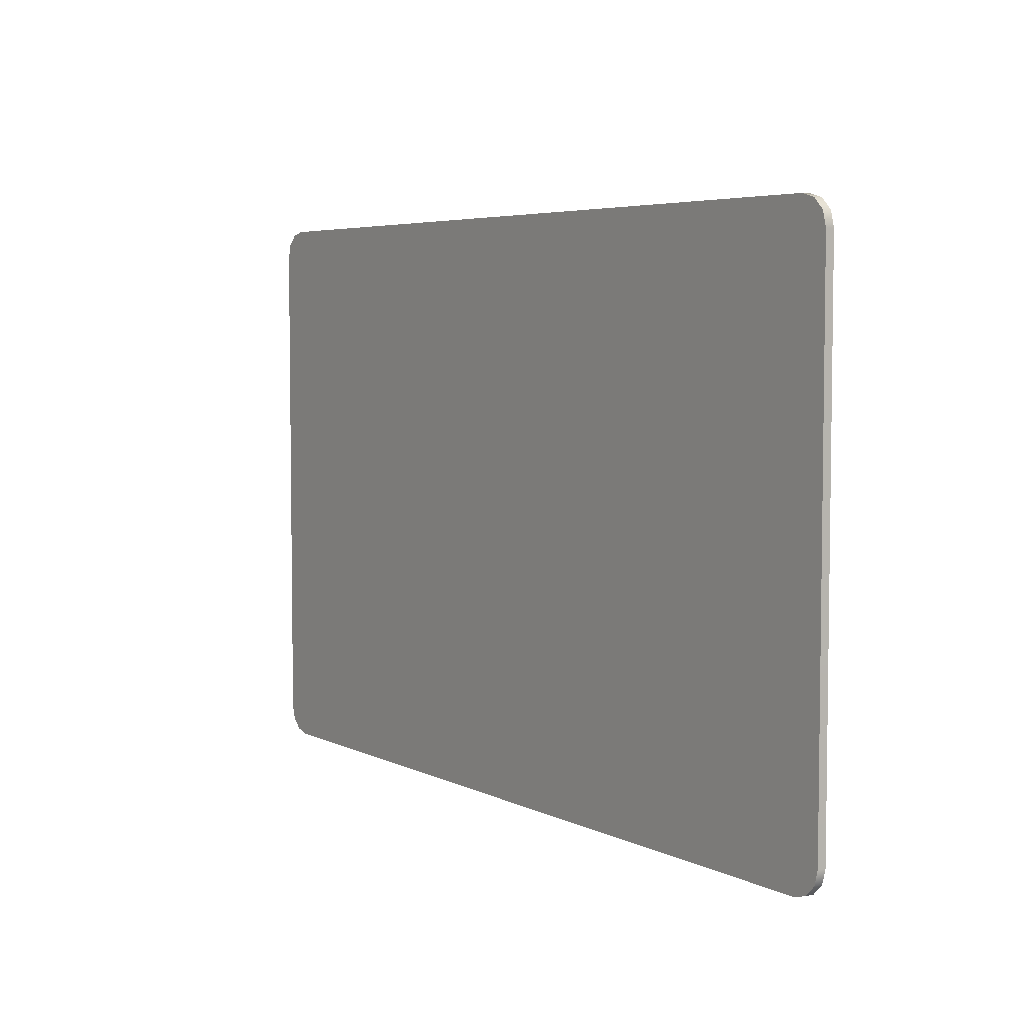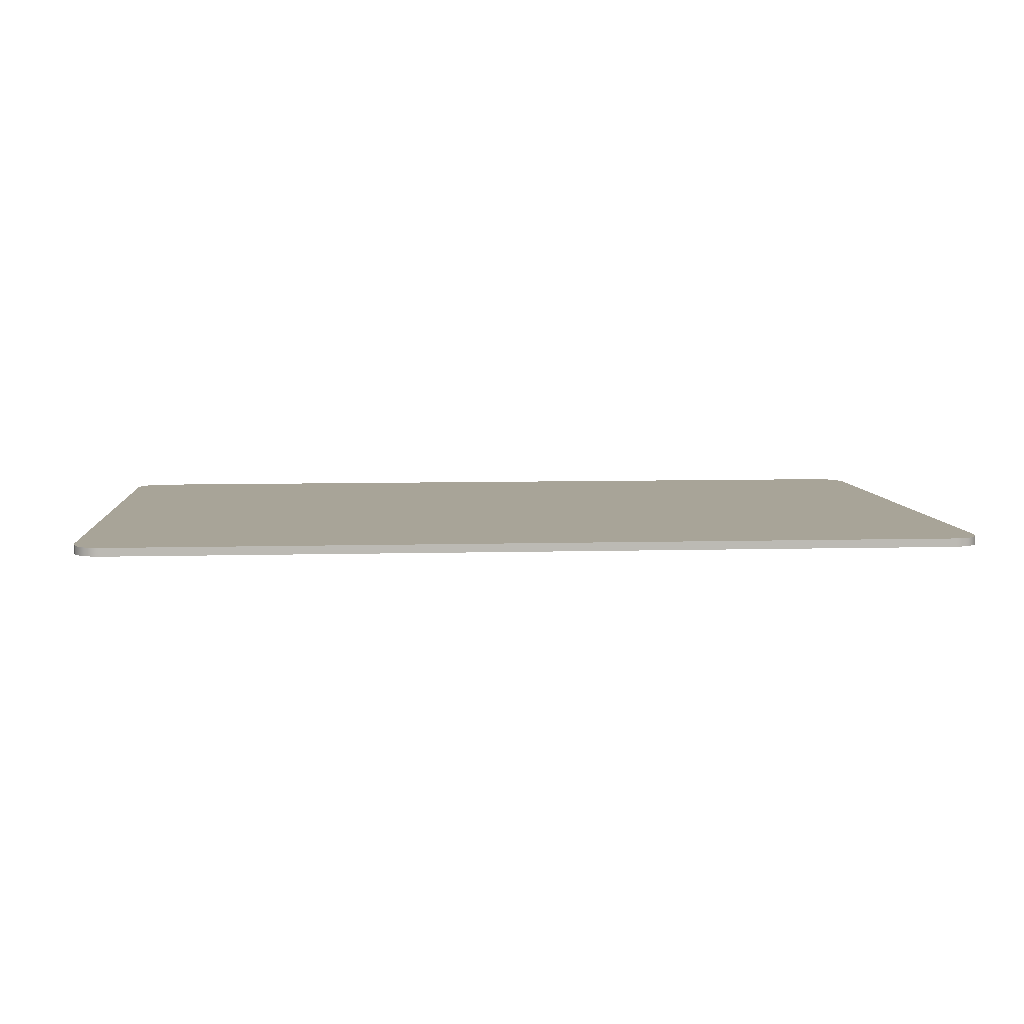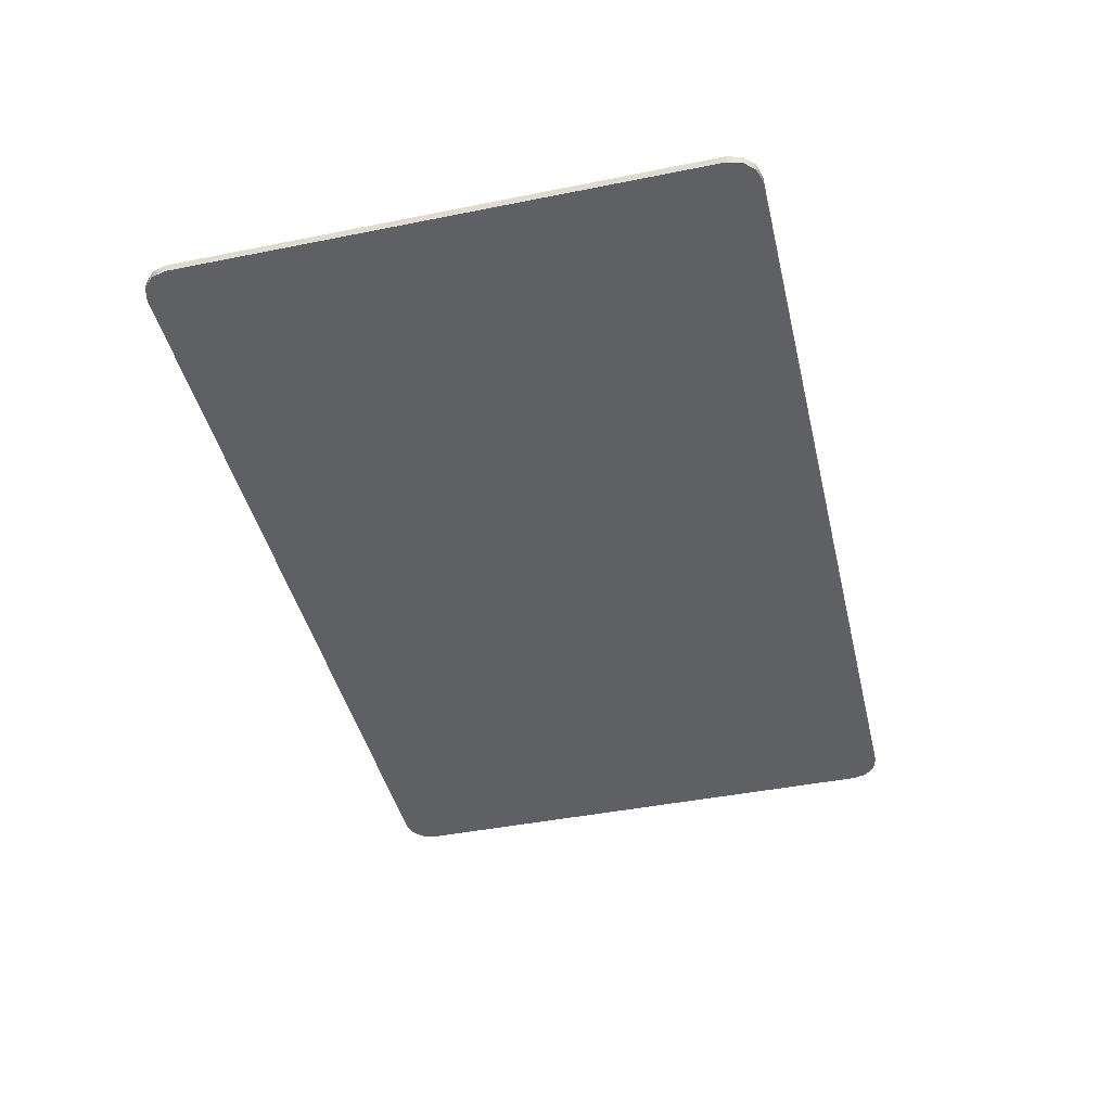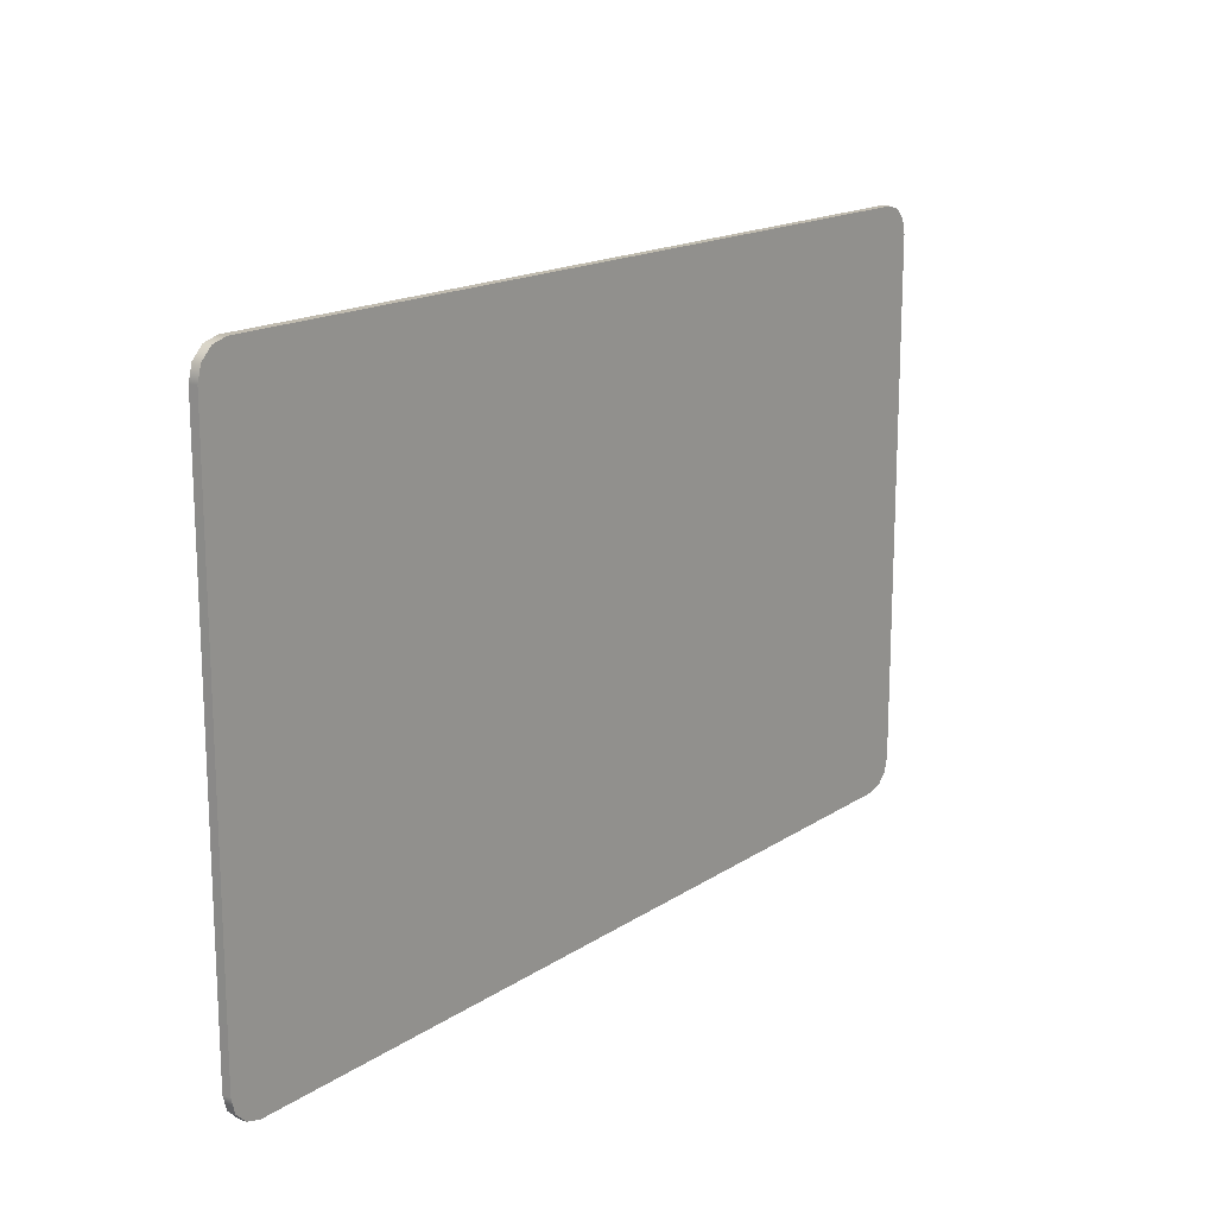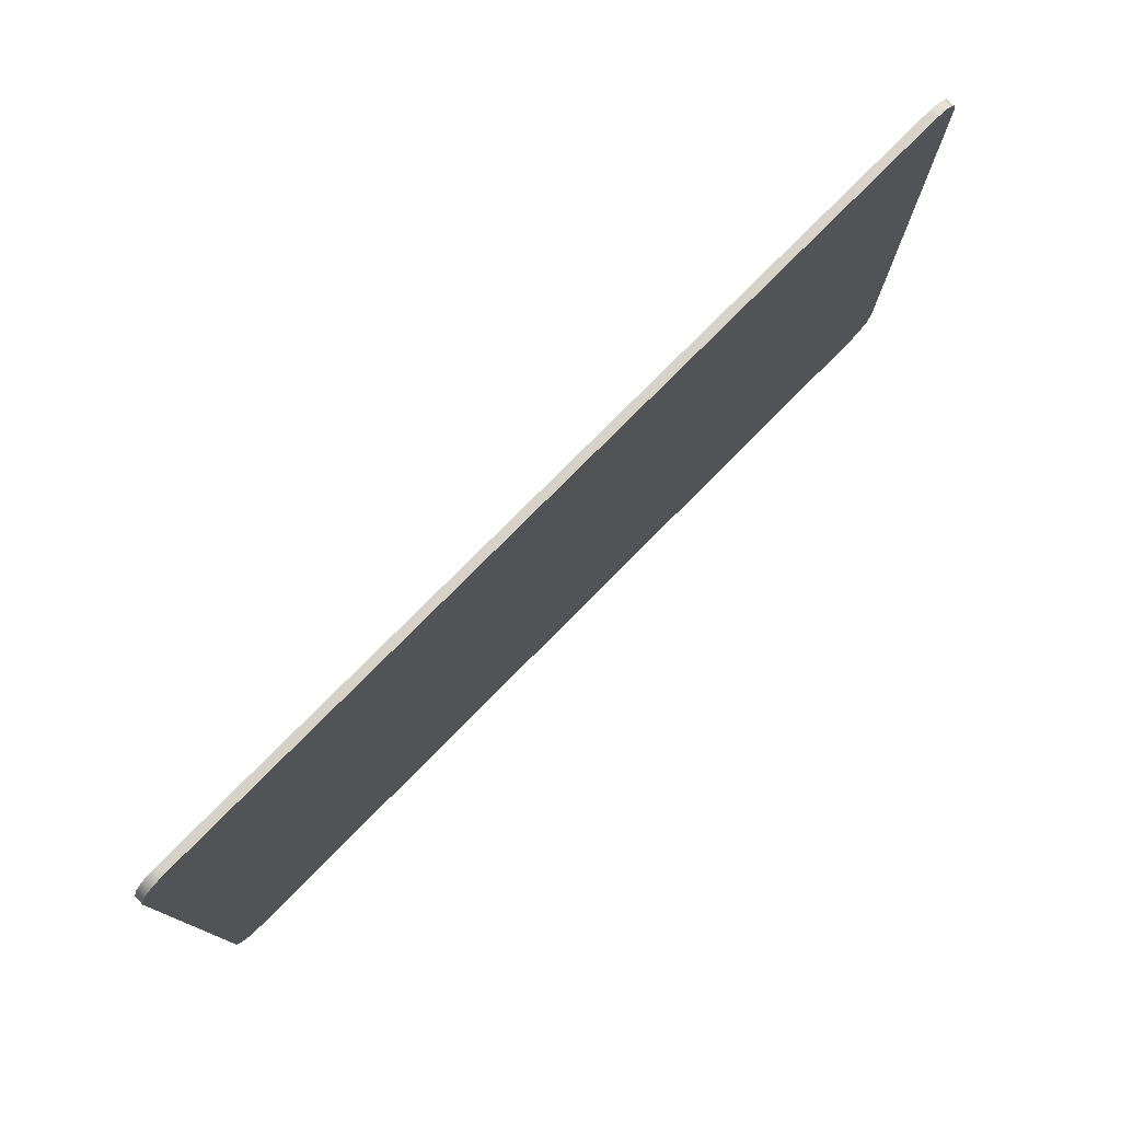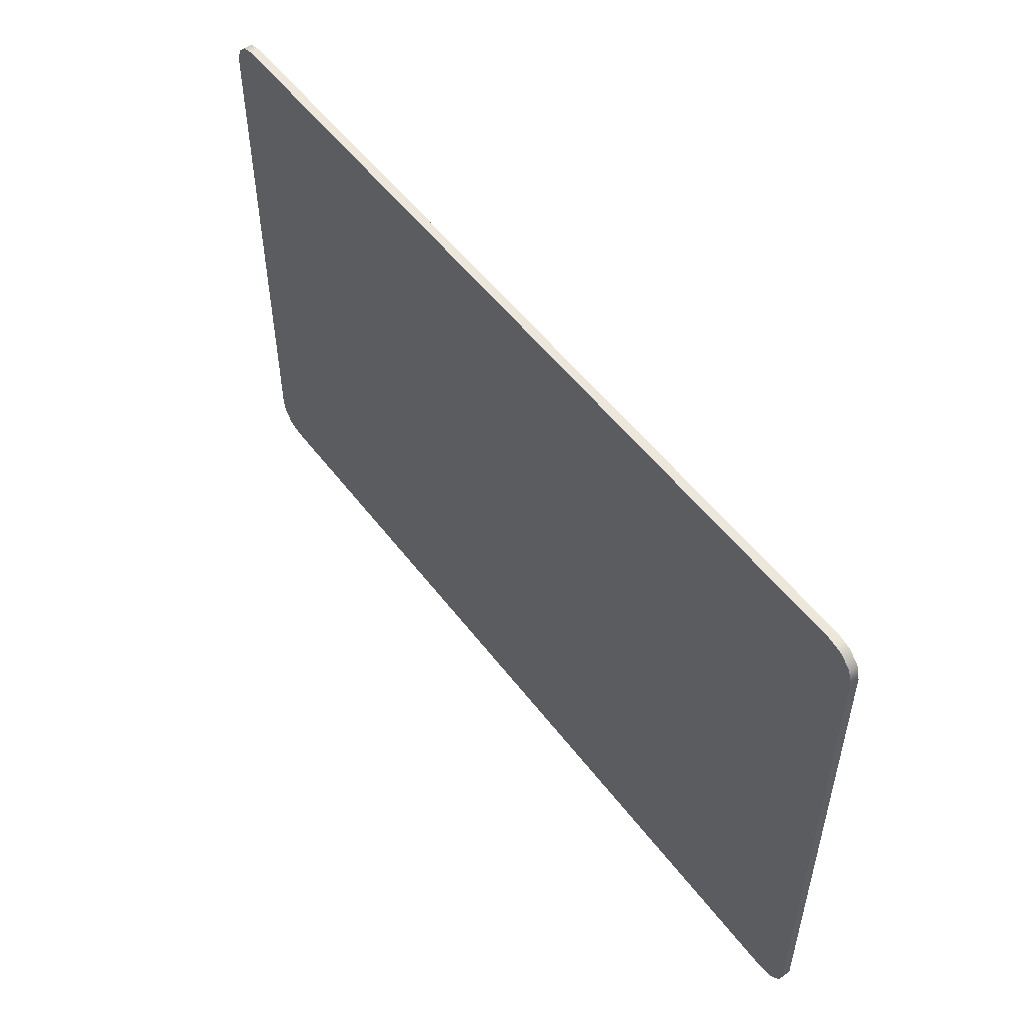
<metadata>
{"format":"obj","ext":"obj","renderer":"f3d","projection":"perspective","resolution":1024,"background":"white","views":[{"elev":5.0,"azim":-123.8,"up":"+Z"},{"elev":7.0,"azim":-4.6,"up":"+Y"},{"elev":-43.5,"azim":103.3,"up":"+Y"},{"elev":16.3,"azim":-52.9,"up":"+Z"},{"elev":77.3,"azim":134.7,"up":"+Z"},{"elev":52.4,"azim":-126.0,"up":"+Z"}]}
</metadata>
<code>
g default
v -4.832 0.000118 2.763
v -4.526 0.000118 3.07
v -4.679 0.000118 3.029
v -4.791 0.000118 2.917
v -4.832 0.09108 2.763
v -4.791 0.09108 2.917
v -4.679 0.09108 3.029
v -4.526 0.09108 3.07
v 4.832 0.000118 2.763
v 4.791 0.000118 2.917
v 4.679 0.000118 3.029
v 4.526 0.000118 3.07
v 4.832 0.09108 2.763
v 4.526 0.09108 3.07
v 4.679 0.09108 3.029
v 4.791 0.09108 2.917
v -4.679 0.09108 -3.029
v -4.791 0.09108 -2.917
v -4.832 0.09108 -2.763
v -4.526 0.09108 -3.07
v -4.832 0.000118 -2.763
v -4.791 0.000118 -2.917
v -4.679 0.000118 -3.029
v -4.526 0.000118 -3.07
v 4.791 0.09108 -2.917
v 4.679 0.09108 -3.029
v 4.526 0.09108 -3.07
v 4.832 0.09108 -2.763
v 4.832 0.000118 -2.763
v 4.526 0.000118 -3.07
v 4.679 0.000118 -3.029
v 4.791 0.000118 -2.917
g shipcard
f 8 2 12 14
f 24 20 27 30
f 13 9 29 28
f 19 21 1 5
f 1 4 6 5
f 4 3 7 6
f 3 2 8 7
f 12 11 15 14
f 11 10 16 15
f 10 9 13 16
f 19 18 22 21
f 18 17 23 22
f 17 20 24 23
f 27 26 31 30
f 26 25 32 31
f 25 28 29 32
f 25 26 27 20 17 18 19 5 6 7 8 14 15 16 13 28
f 29 9 10 11 12 2 3 4 1 21 22 23 24 30 31 32

</code>
